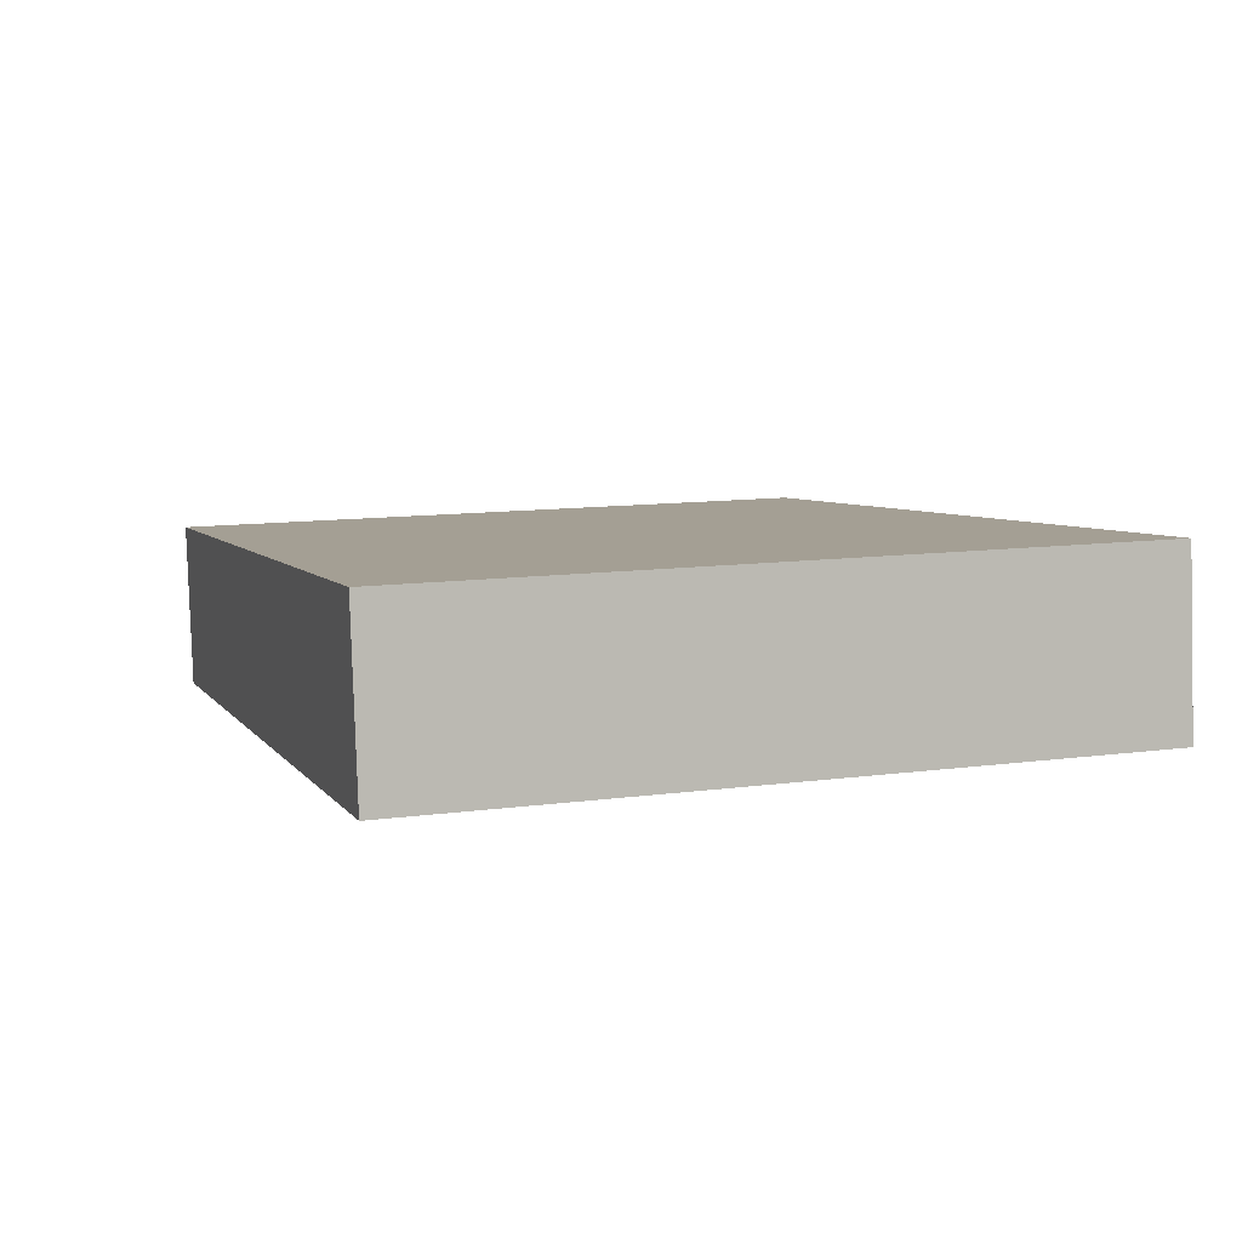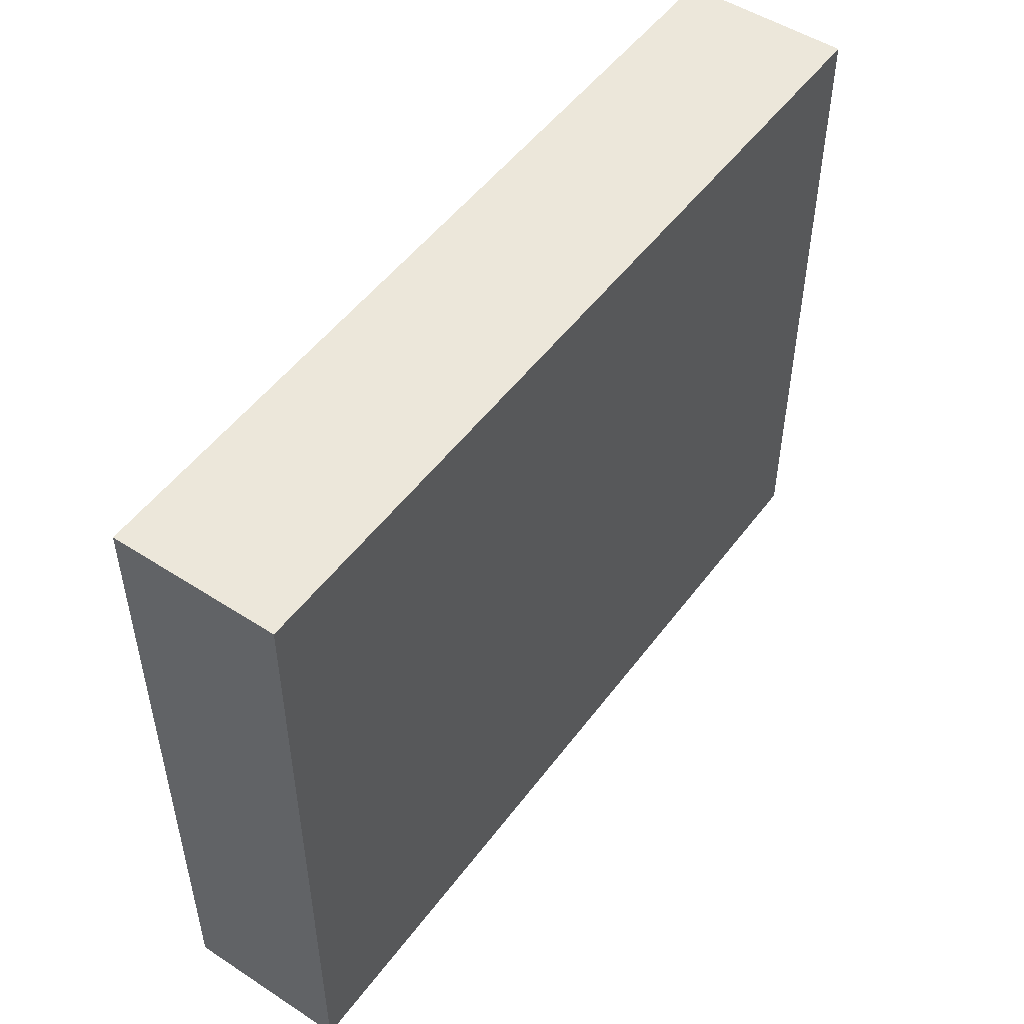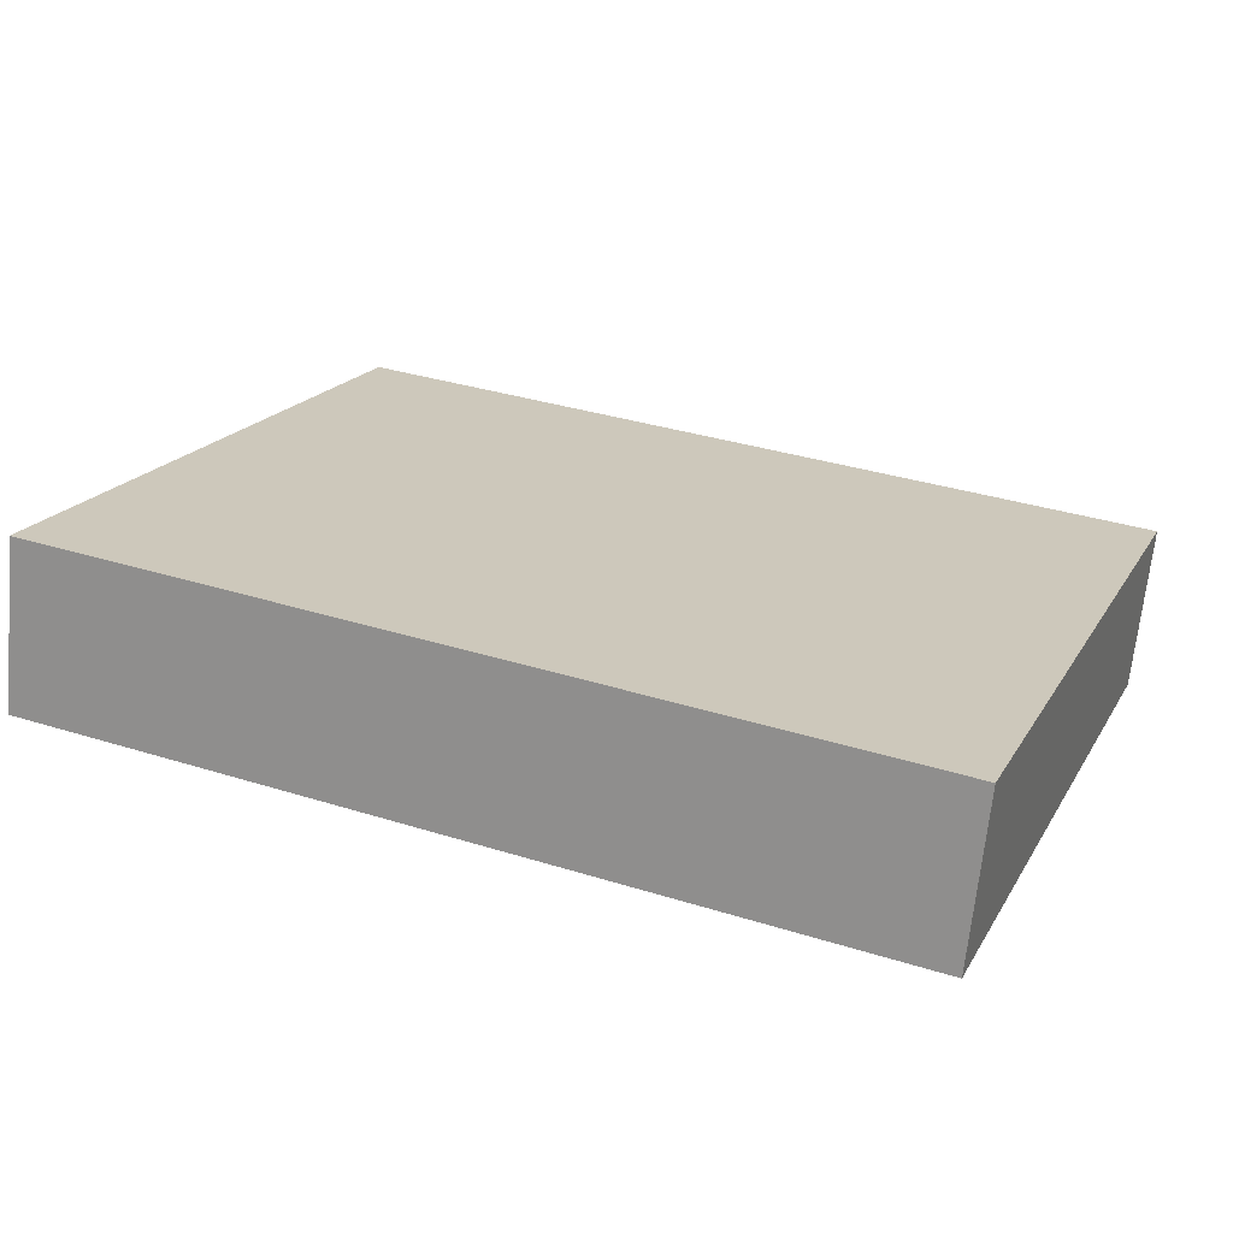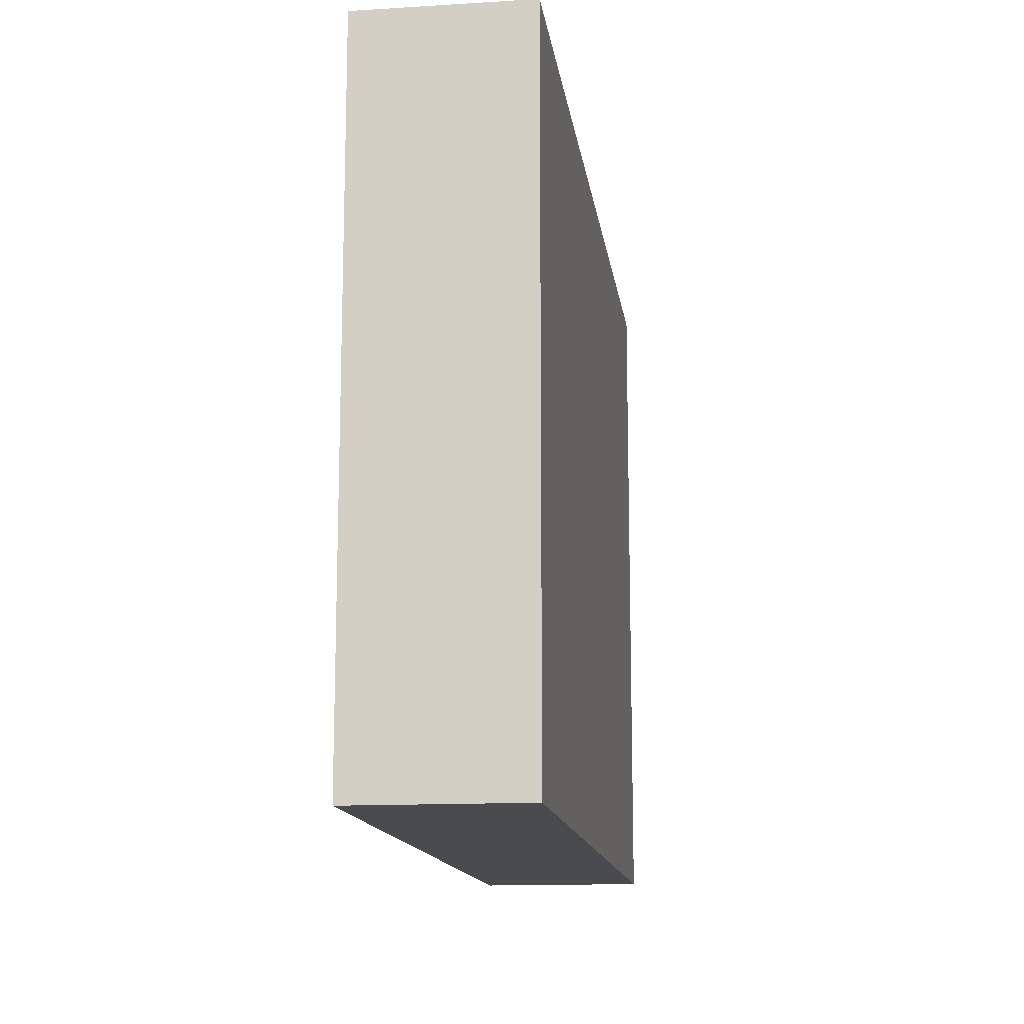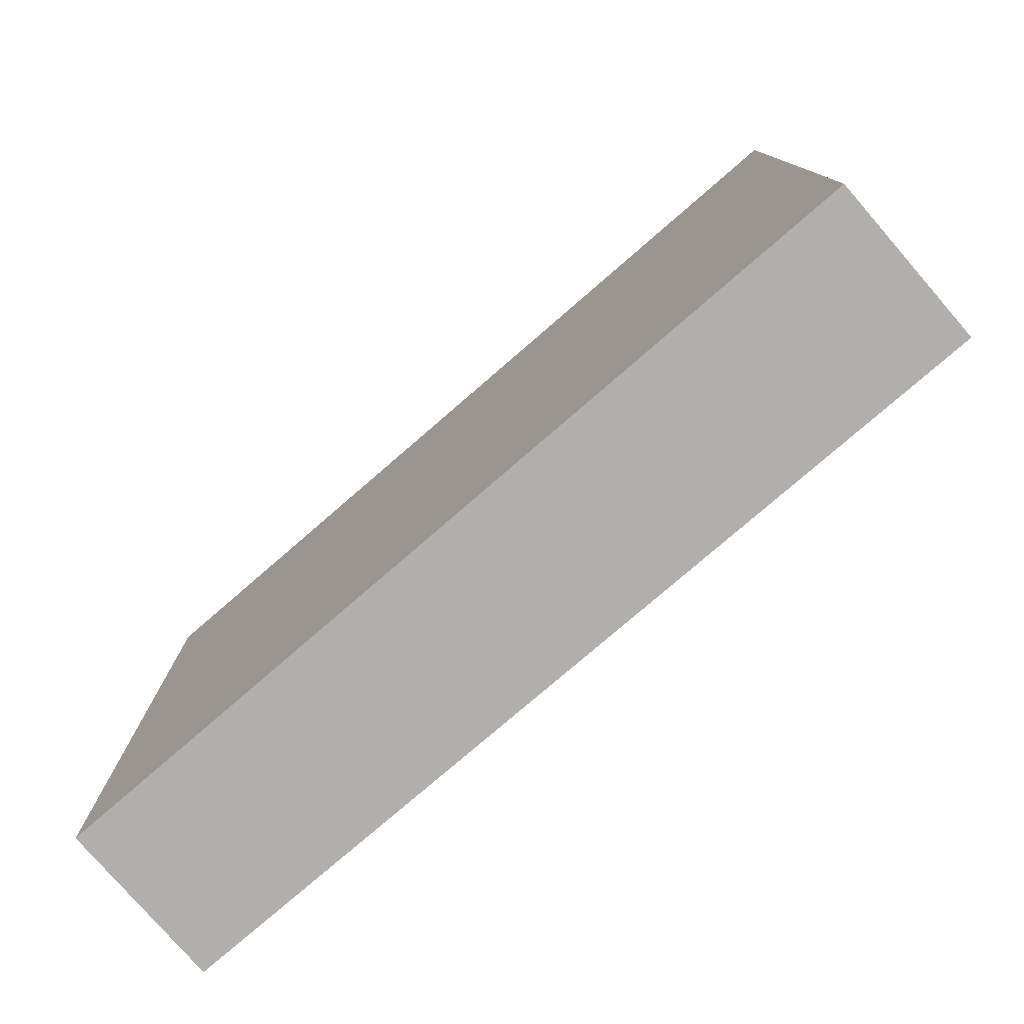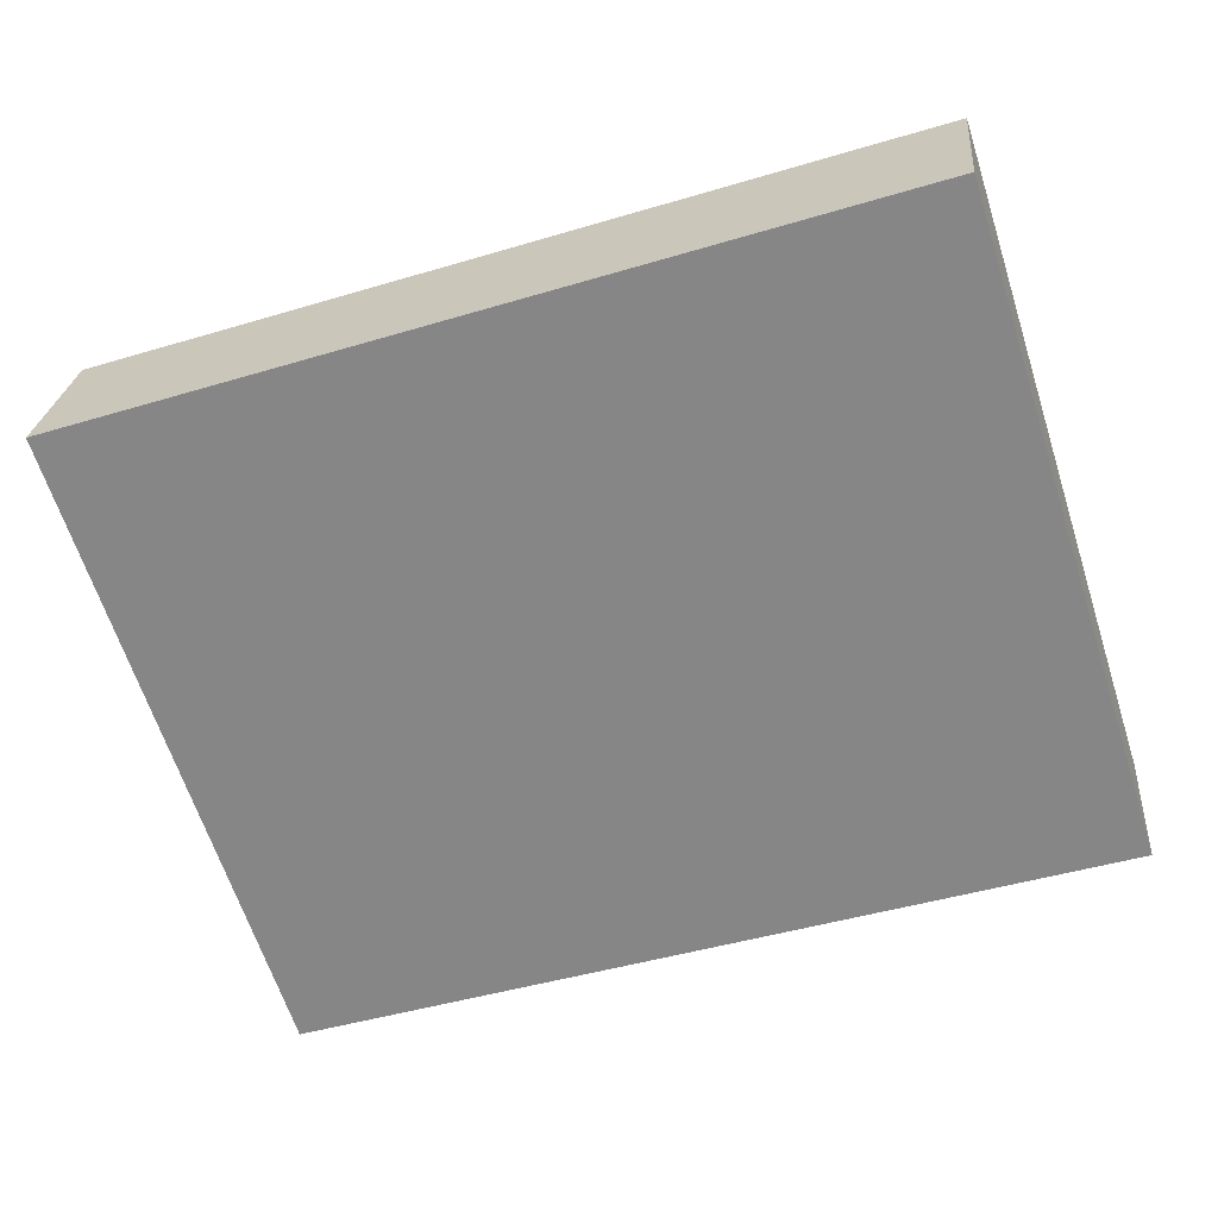
<metadata>
{"format":"obj","ext":"obj","renderer":"f3d","projection":"perspective","resolution":1024,"background":"white","views":[{"elev":11.5,"azim":72.0,"up":"+Z"},{"elev":50.6,"azim":-60.6,"up":"+Y"},{"elev":19.2,"azim":-157.9,"up":"+Z"},{"elev":-13.8,"azim":-88.2,"up":"+Y"},{"elev":-78.3,"azim":34.9,"up":"+Y"},{"elev":-64.8,"azim":-162.1,"up":"+Z"}]}
</metadata>
<code>
v  0.1 3.937 -0.954
v  4.991 3.937 0.523
v  5.093 3.937 -0.445
v  0 3.937 2.411e-16
v  4.991 -3.202e-17 0.523
v  5.093 2.725e-17 -0.445
v  0.1 5.842e-17 -0.954
v  0 0 0
g defaultobject
f 1 2 3
f 2 1 4
f 5 3 2
f 3 5 6
f 6 1 3
f 1 6 7
f 7 4 1
f 4 7 8
f 8 2 4
f 2 8 5
f 5 7 6
f 7 5 8

</code>
